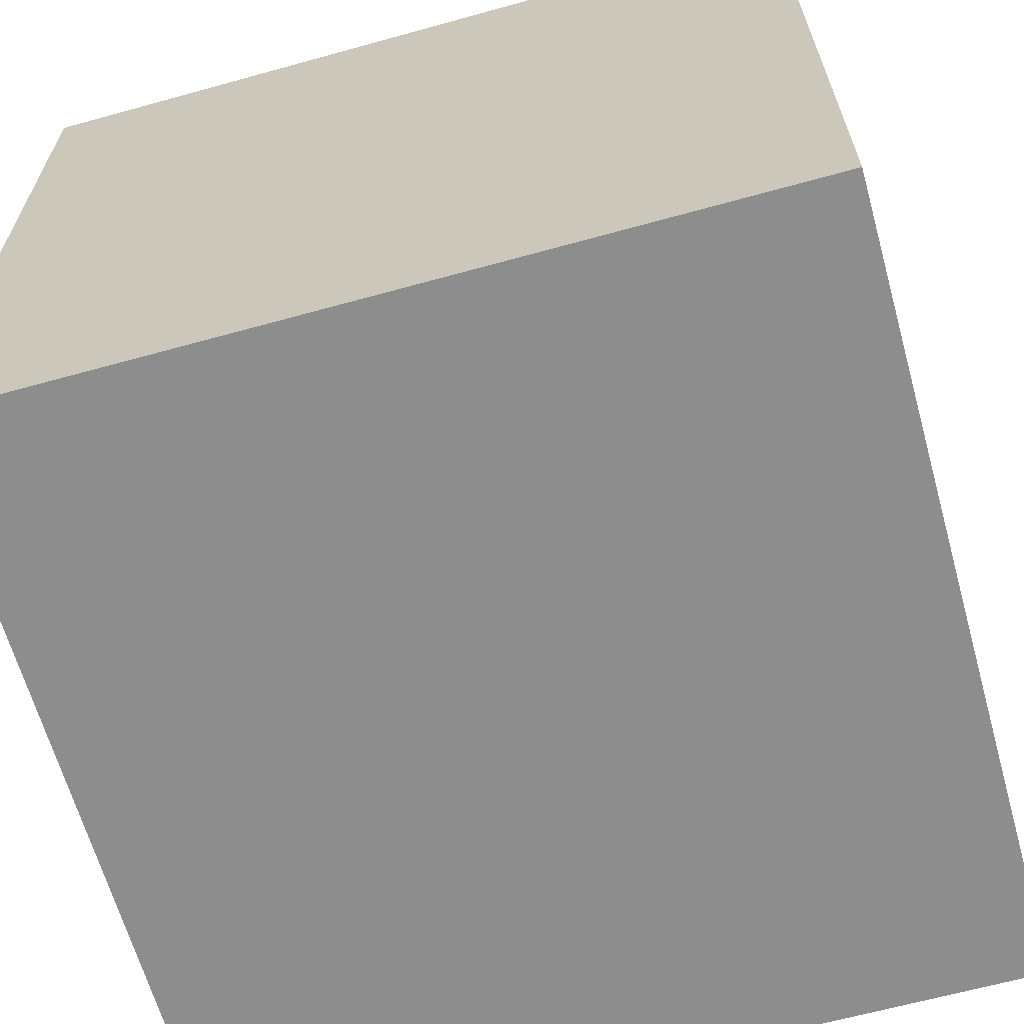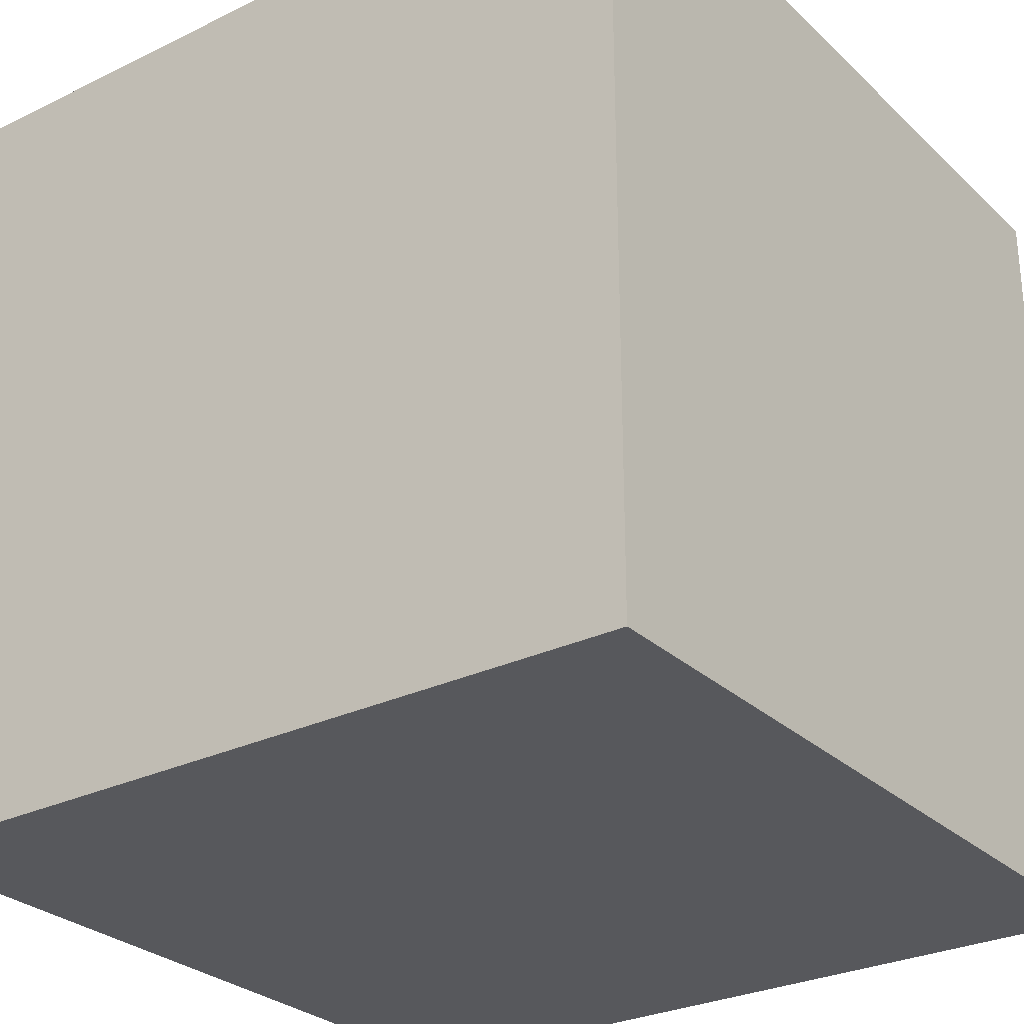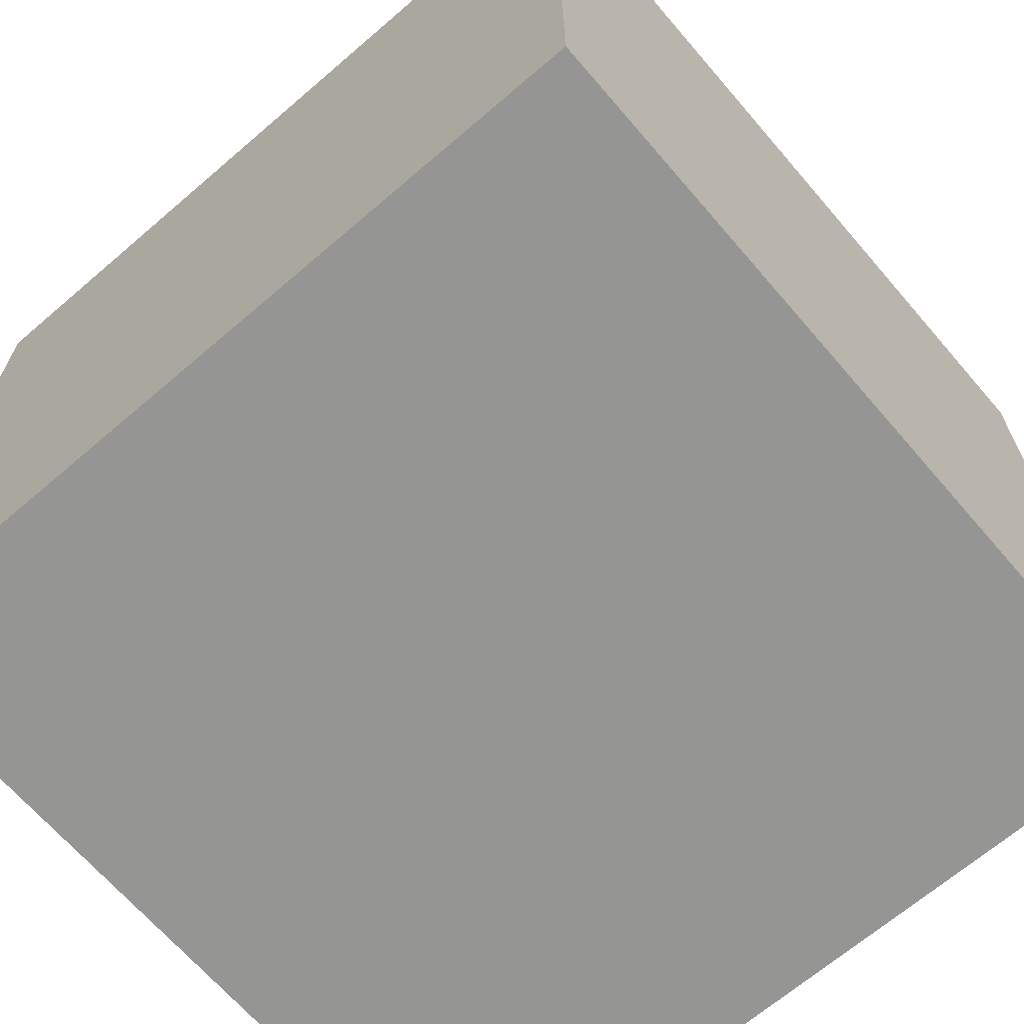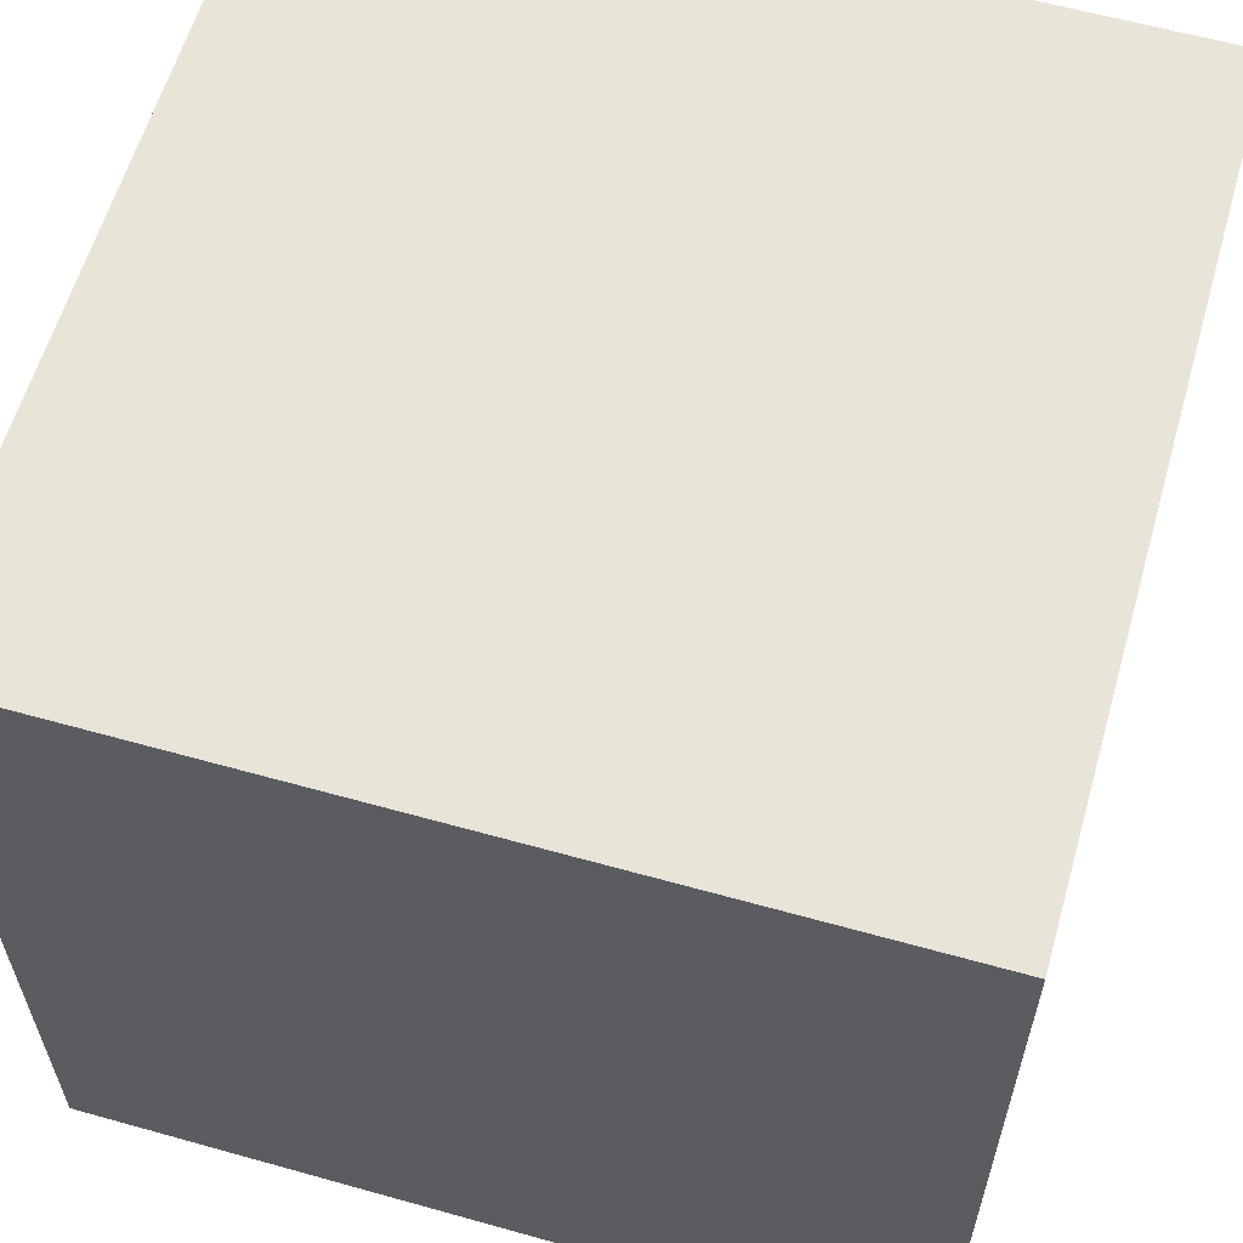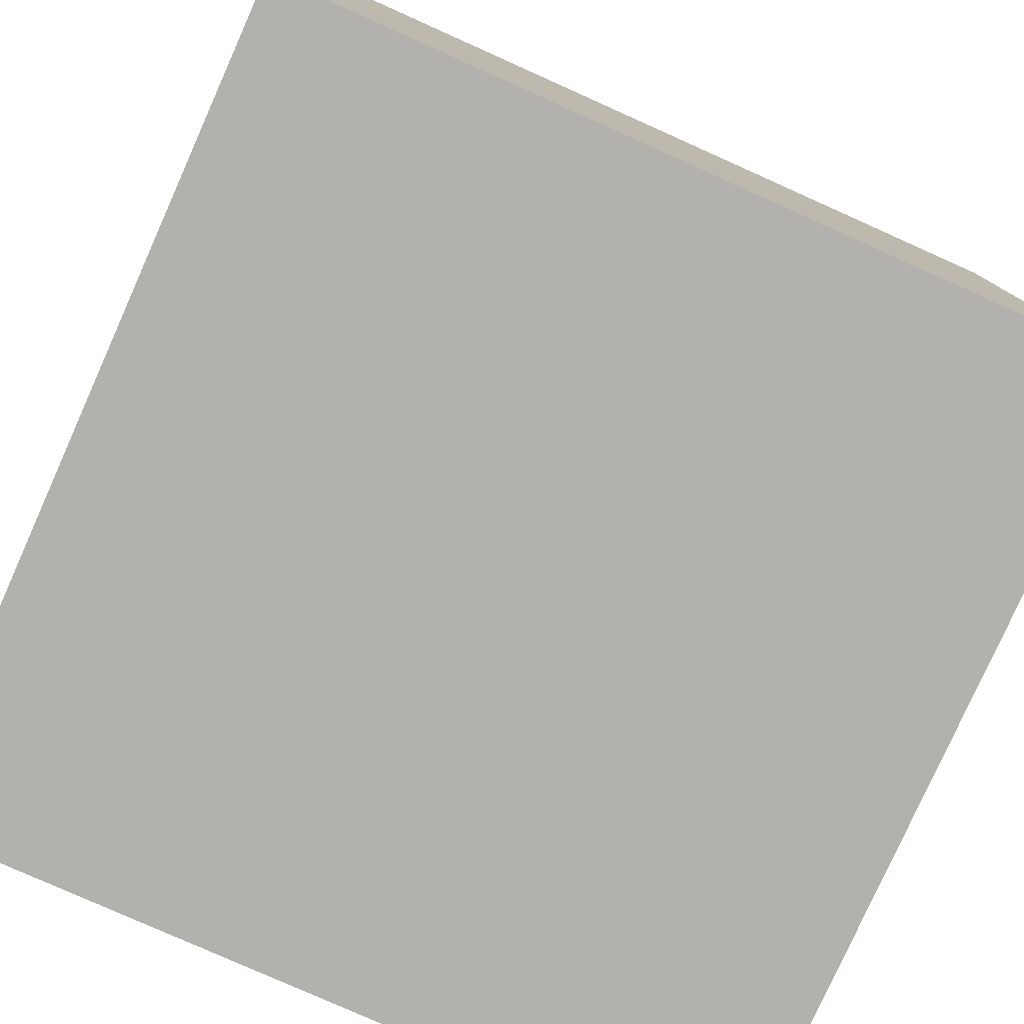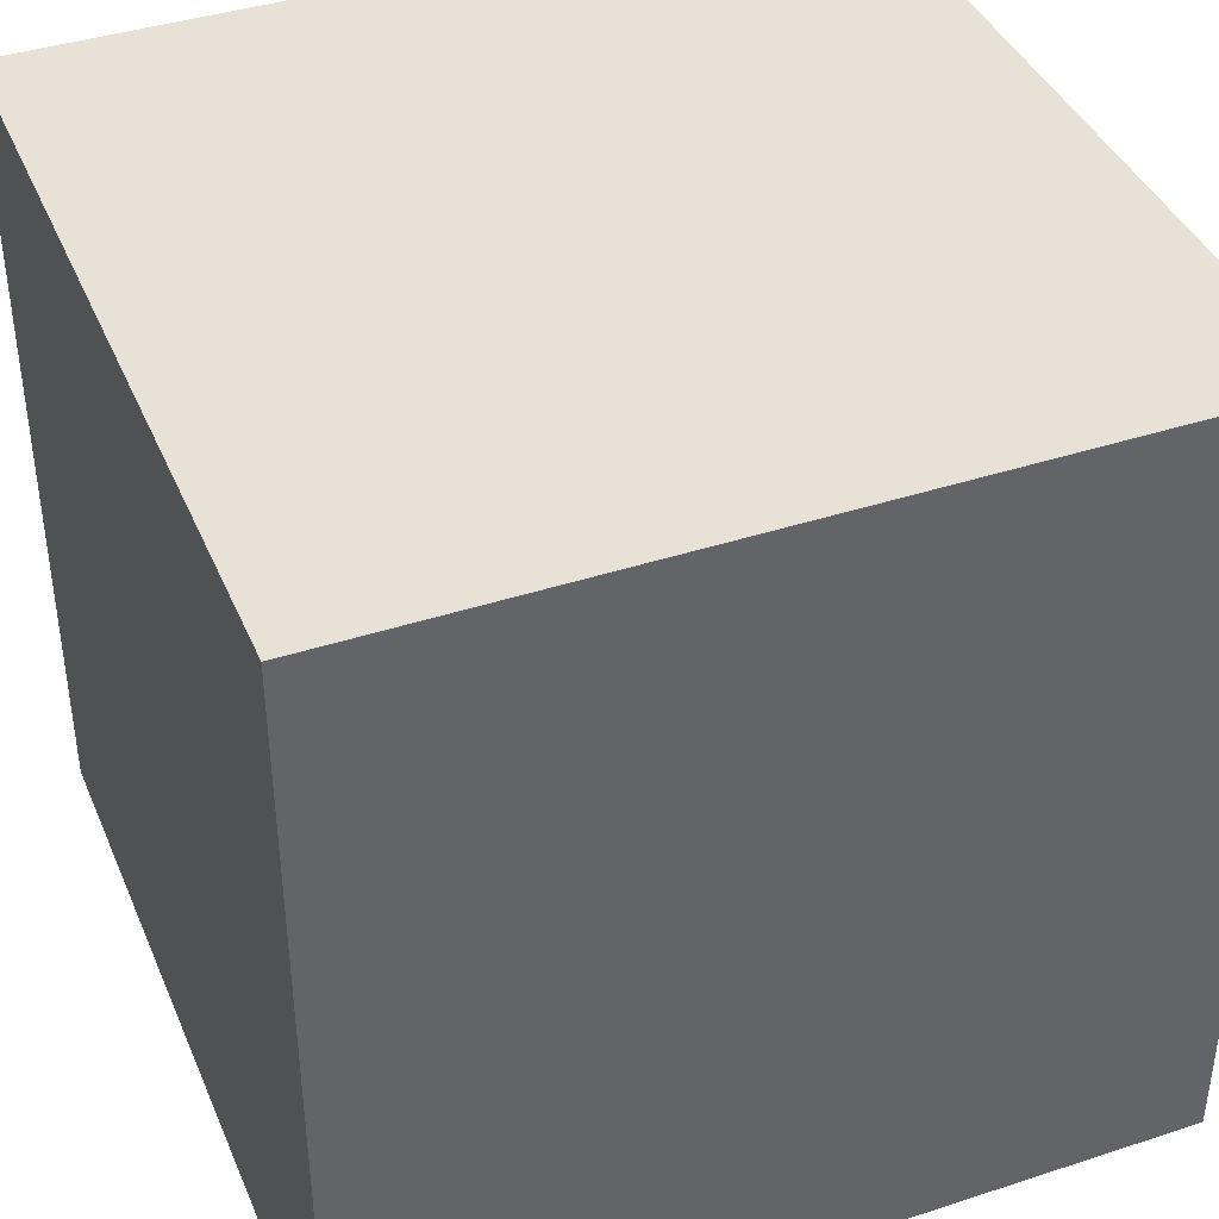
<metadata>
{"format":"obj","ext":"obj","renderer":"f3d","projection":"perspective","resolution":1024,"background":"white","views":[{"elev":-64.6,"azim":-164.4,"up":"+Y"},{"elev":-28.4,"azim":126.2,"up":"+Z"},{"elev":-67.4,"azim":40.7,"up":"+Z"},{"elev":60.3,"azim":16.0,"up":"+Z"},{"elev":-79.2,"azim":-24.1,"up":"+Z"},{"elev":40.5,"azim":68.2,"up":"+Y"}]}
</metadata>
<code>
g Bom_Jesus_Final
o object_1
v 15 0 -15
v 15 30 -15
v -15 0 -15
v -15 30 -15
v 15 15 -15
v 2.772e-05 0 -15
v -15 15 -15
v 2.772e-05 30 -15
v 15 0 15
v 15 30 15
v 15 0 -15
v 15 30 -15
v 15 15 -15
v 15 15 15
v 15 0 2.612e-05
v 15 30 -3.491e-05
v -15 0 -15
v 15 0 -15
v 15 0 15
v 2.772e-05 0 -15
v -15 0 15
v 2.772e-05 0 15
v -15 0 2.612e-05
v 15 0 2.612e-05
v -15 30 15
v -15 0 15
v -15 30 -15
v -15 0 -15
v -15 15 -15
v -15 0 2.612e-05
v -15 15 15
v -15 30 -3.491e-05
v 15 30 15
v 15 0 15
v -15 30 15
v -15 0 15
v 15 15 15
v 2.772e-05 0 15
v -15 15 15
v 2.772e-05 30 15
v -15 30 -15
v -15 30 15
v 15 30 15
v -15 30 -3.491e-05
v 15 30 -15
v 15 30 -3.491e-05
v 2.772e-05 30 -15
v 2.772e-05 30 15
f 7 8 5
f 5 8 2
f 6 5 1
f 7 6 3
f 7 4 8
f 6 7 5
f 14 9 15
f 14 16 10
f 13 14 15
f 14 13 16
f 13 12 16
f 11 13 15
f 20 23 17
f 20 18 24
f 24 23 20
f 23 24 22
f 22 24 19
f 21 23 22
f 29 30 31
f 31 30 26
f 32 31 25
f 29 32 27
f 29 28 30
f 32 29 31
f 37 33 40
f 37 38 34
f 39 37 40
f 37 39 38
f 39 36 38
f 35 39 40
f 47 44 48
f 44 42 48
f 47 41 44
f 46 45 47
f 46 48 43
f 47 48 46

</code>
